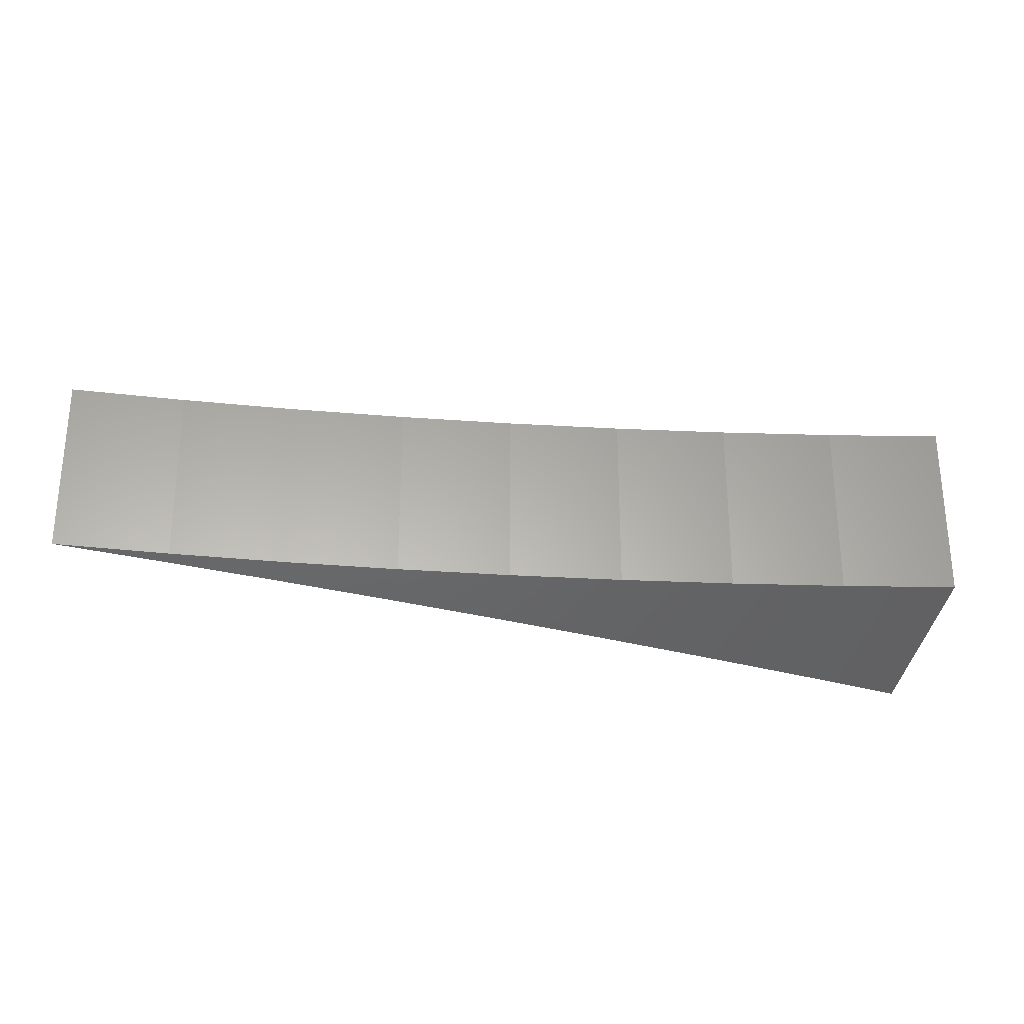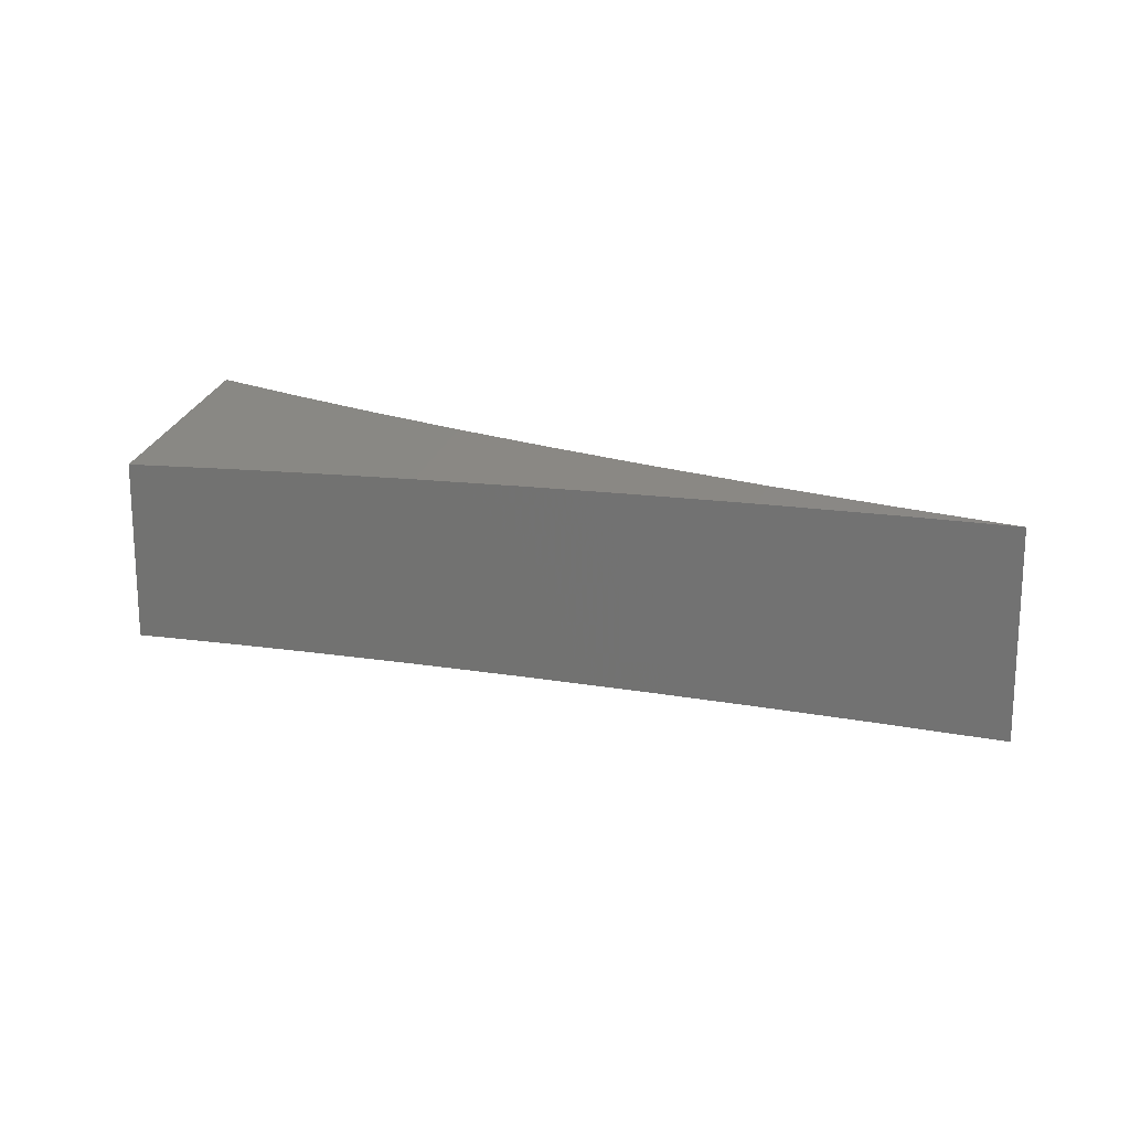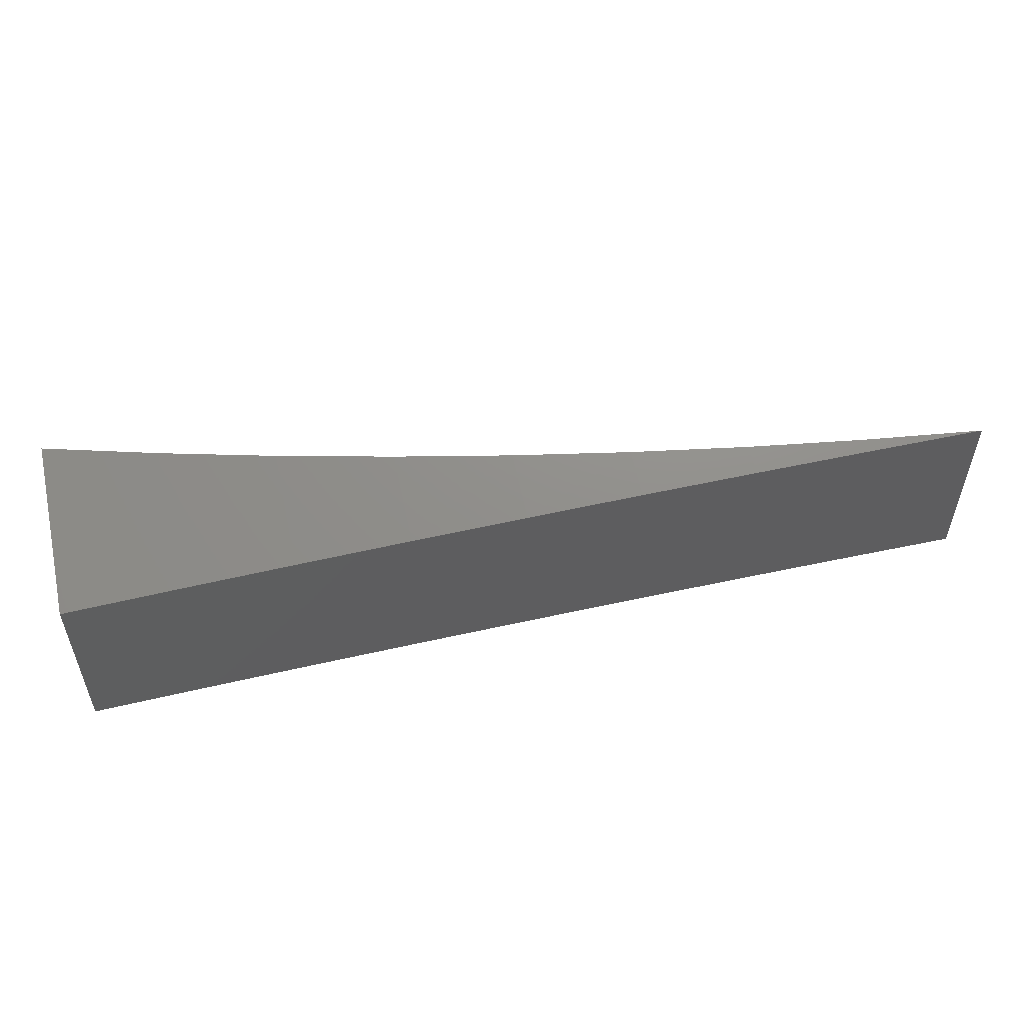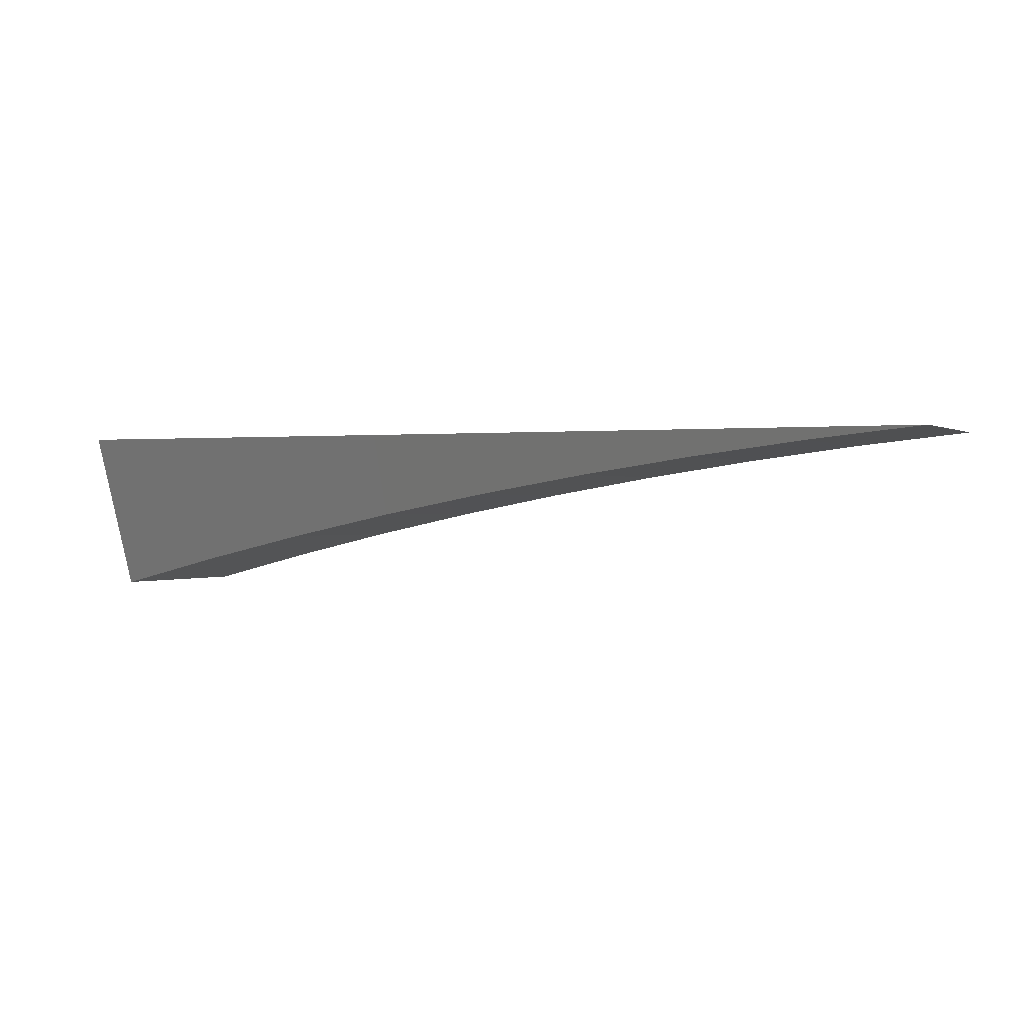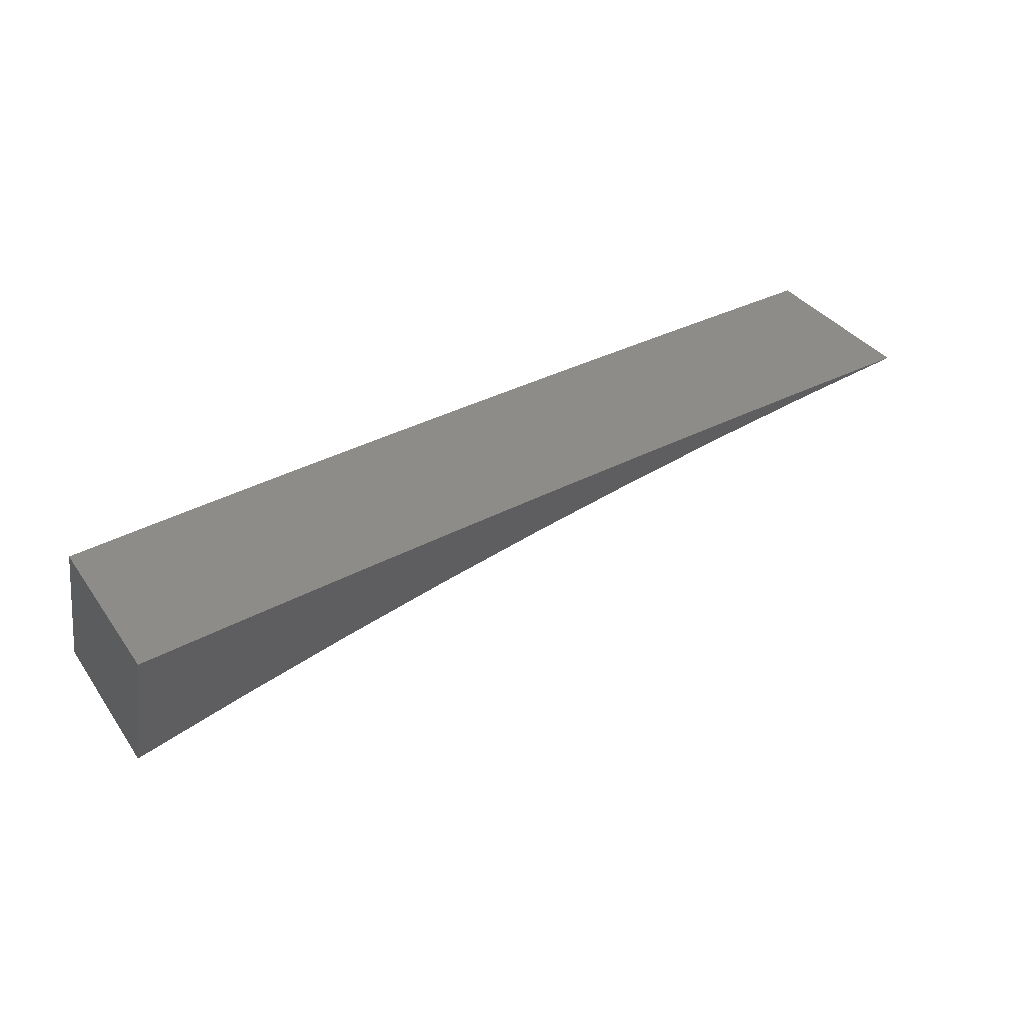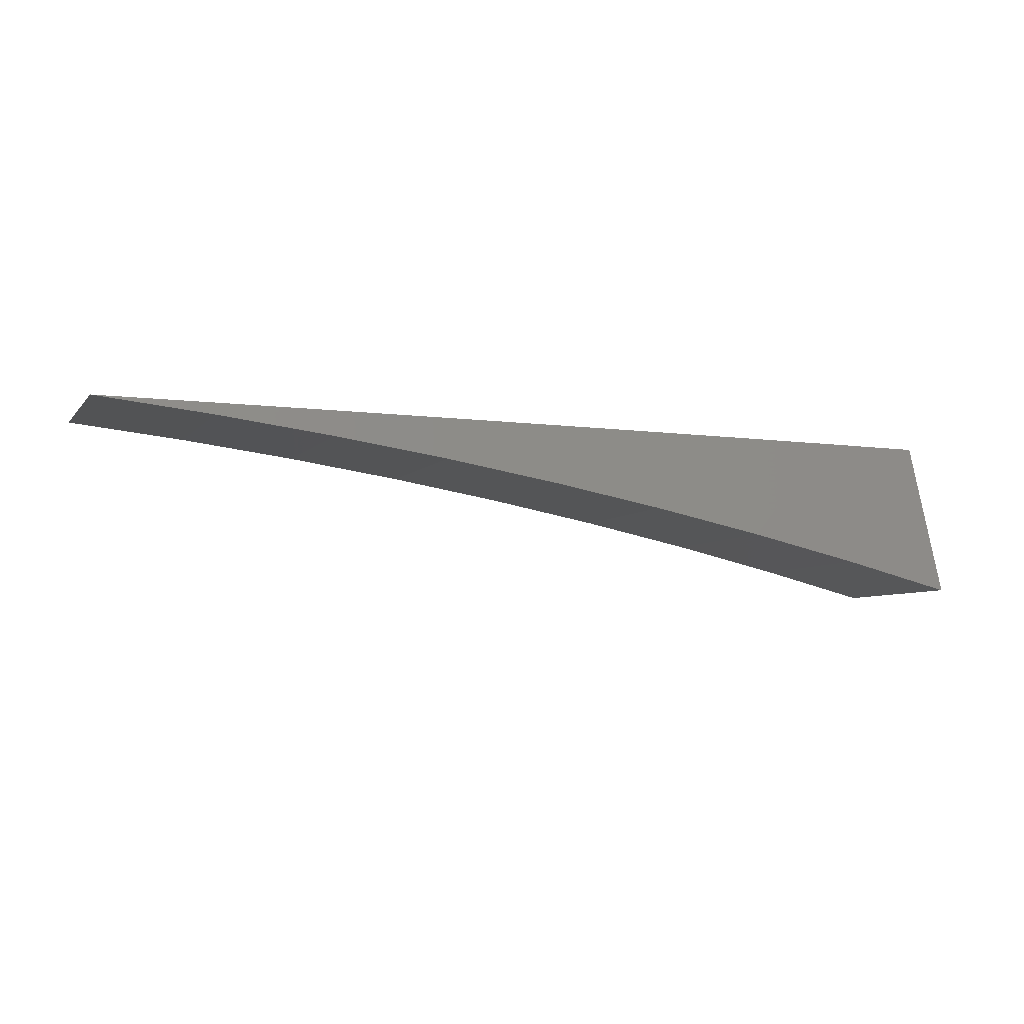
<metadata>
{"format":"stl","ext":"stl","renderer":"f3d","projection":"perspective","resolution":1024,"background":"white","views":[{"elev":-27.6,"azim":164.8,"up":"+Y"},{"elev":17.6,"azim":28.9,"up":"+Y"},{"elev":53.1,"azim":-11.0,"up":"+Y"},{"elev":0.1,"azim":26.7,"up":"+Z"},{"elev":36.1,"azim":-30.7,"up":"+Z"},{"elev":-5.7,"azim":159.8,"up":"+Z"}]}
</metadata>
<code>
# stl→obj: 34 verts, 64 faces
v -1 10.12 3.915
v -1 10.22 3.915
v -0.9407 10.12 3.93
v -0.9407 10.22 3.93
v -0.881 10.12 3.944
v -0.8811 10.22 3.944
v -0.8212 10.12 3.956
v -0.8212 10.22 3.956
v -0.7611 10.12 3.967
v -0.7611 10.22 3.967
v -0.7008 10.12 3.977
v -0.7009 10.22 3.977
v -0.6403 10.13 3.986
v -0.6404 10.22 3.986
v -0.5797 10.13 3.994
v -0.5797 10.22 3.994
v -0.5189 10.13 4
v -0.5189 10.22 4
v -1 10.19 4
v -0.9399 10.19 4
v -0.8799 10.2 4
v -0.8198 10.2 4
v -0.7596 10.21 4
v -0.6995 10.21 4
v -0.6393 10.22 4
v -0.5791 10.22 4
v -1 10.09 4
v -0.9399 10.1 4
v -0.8799 10.1 4
v -0.8198 10.11 4
v -0.7596 10.11 4
v -0.6995 10.12 4
v -0.6393 10.12 4
v -0.5791 10.12 4
f 1 2 3
f 3 2 4
f 3 4 5
f 5 4 6
f 5 6 7
f 7 6 8
f 7 8 9
f 9 8 10
f 9 10 11
f 11 10 12
f 11 12 13
f 13 12 14
f 13 14 15
f 15 14 16
f 15 16 17
f 17 16 18
f 2 19 4
f 4 19 20
f 4 20 6
f 6 20 21
f 6 21 8
f 8 21 22
f 8 22 10
f 10 22 23
f 10 23 12
f 12 23 24
f 12 24 14
f 14 24 25
f 14 25 16
f 16 25 26
f 16 26 18
f 1 3 27
f 27 3 28
f 28 3 5
f 28 5 29
f 29 5 7
f 29 7 30
f 30 7 9
f 30 9 31
f 31 9 11
f 31 11 32
f 32 11 13
f 32 13 33
f 33 13 15
f 33 15 34
f 34 15 17
f 27 28 19
f 19 28 29
f 19 29 20
f 20 29 30
f 20 30 21
f 21 30 31
f 21 31 22
f 22 31 32
f 22 32 23
f 23 32 33
f 23 33 24
f 24 33 34
f 24 34 25
f 25 34 17
f 25 17 26
f 26 17 18
f 27 19 1
f 1 19 2

</code>
